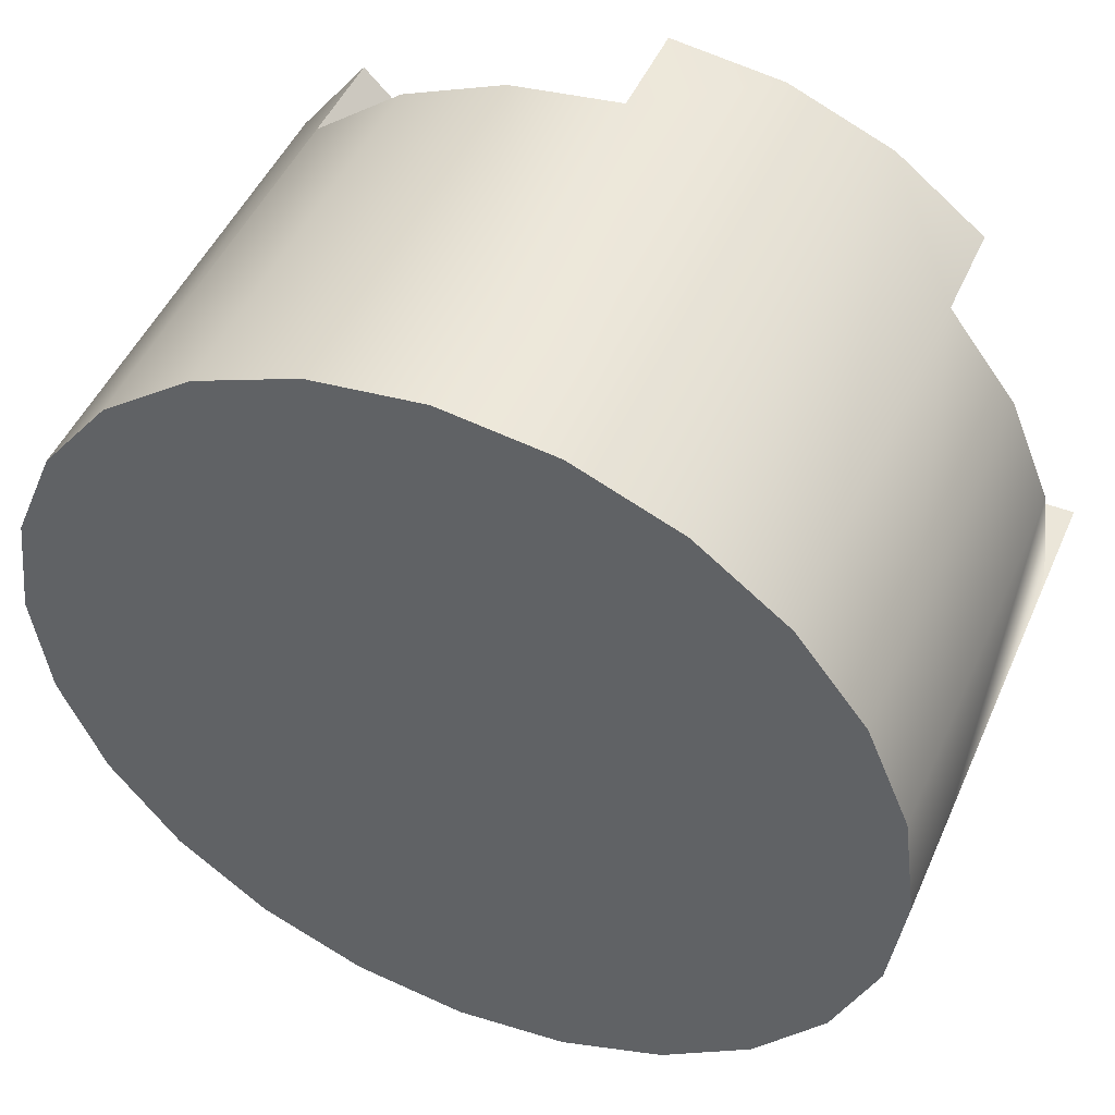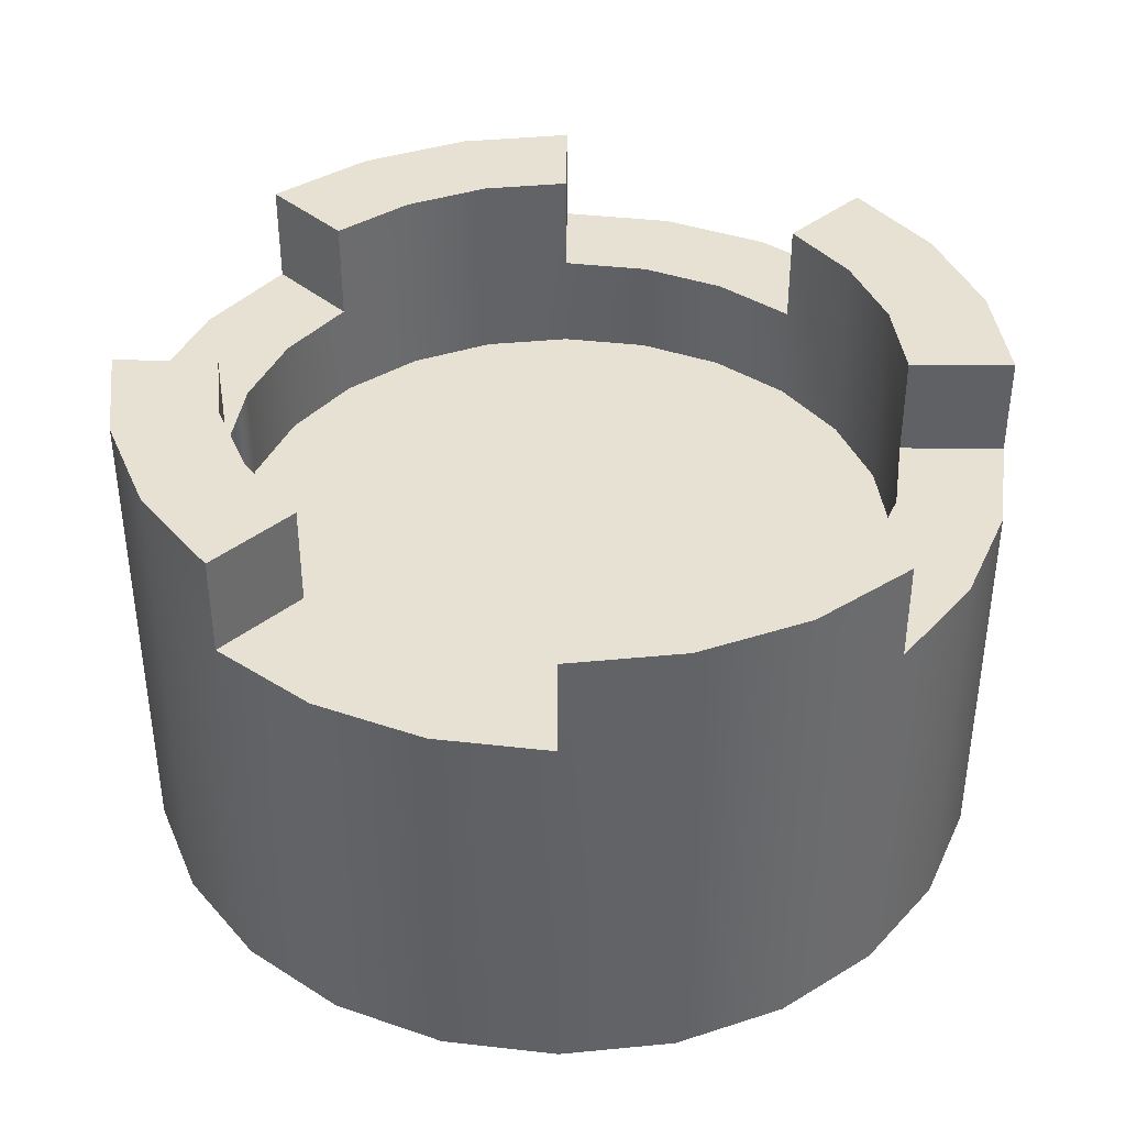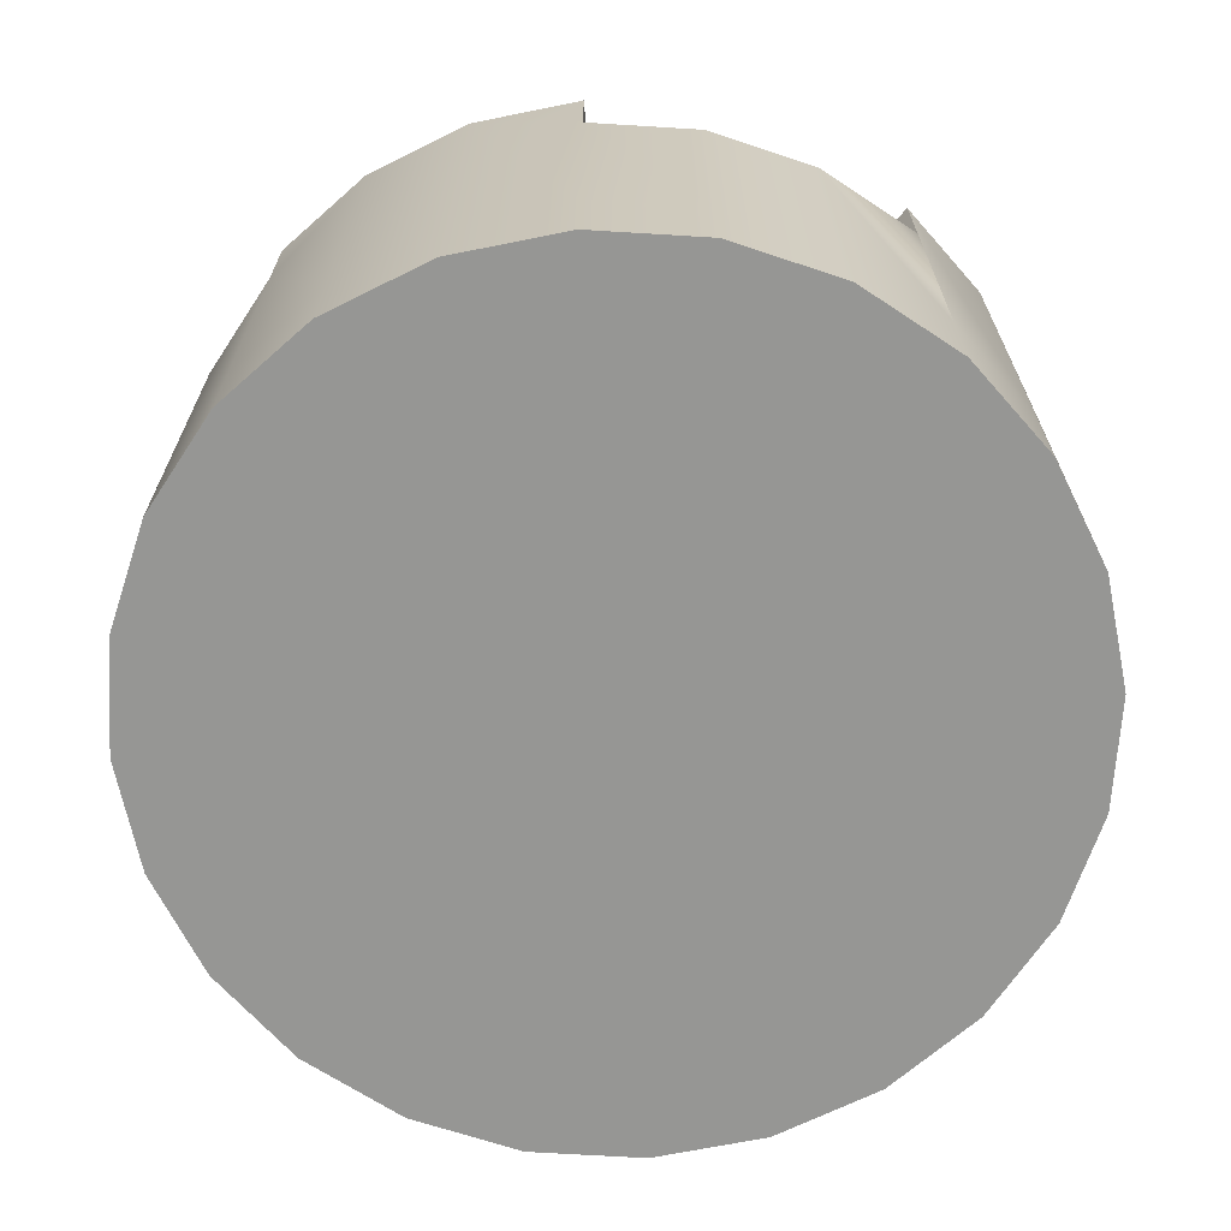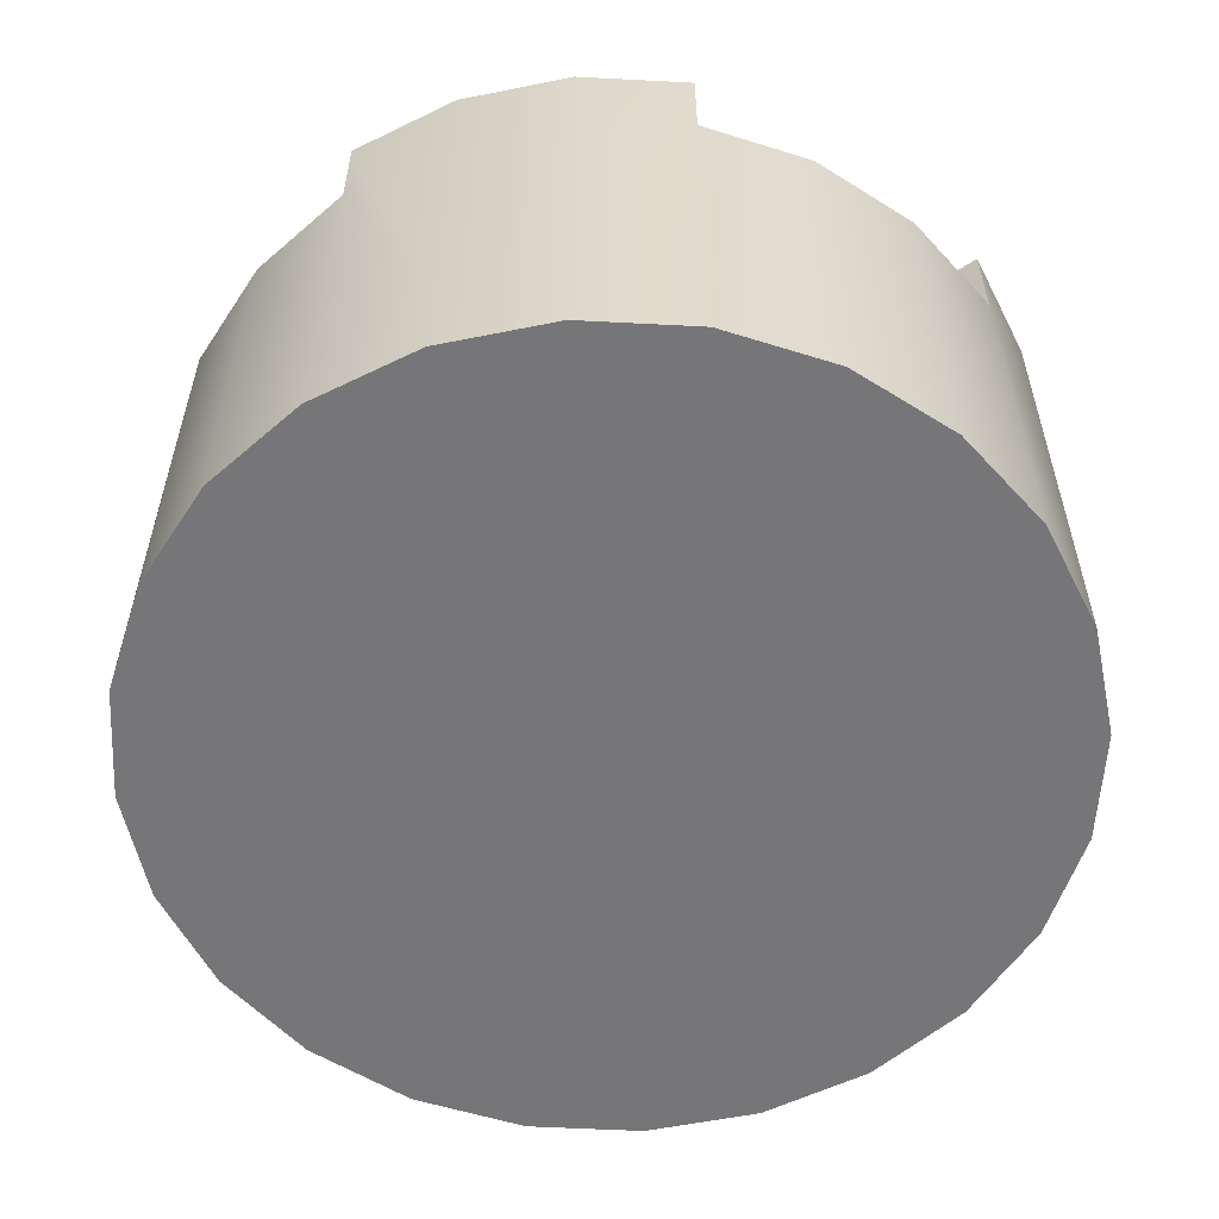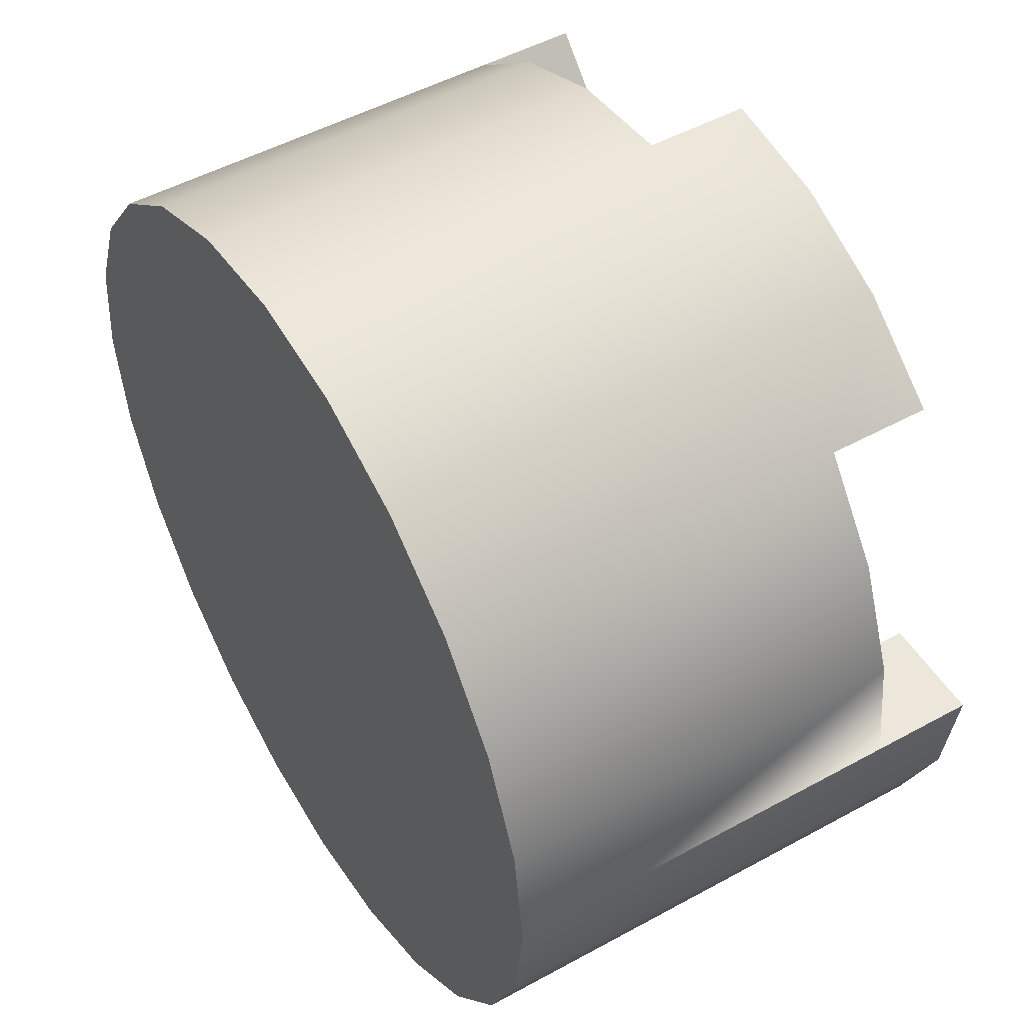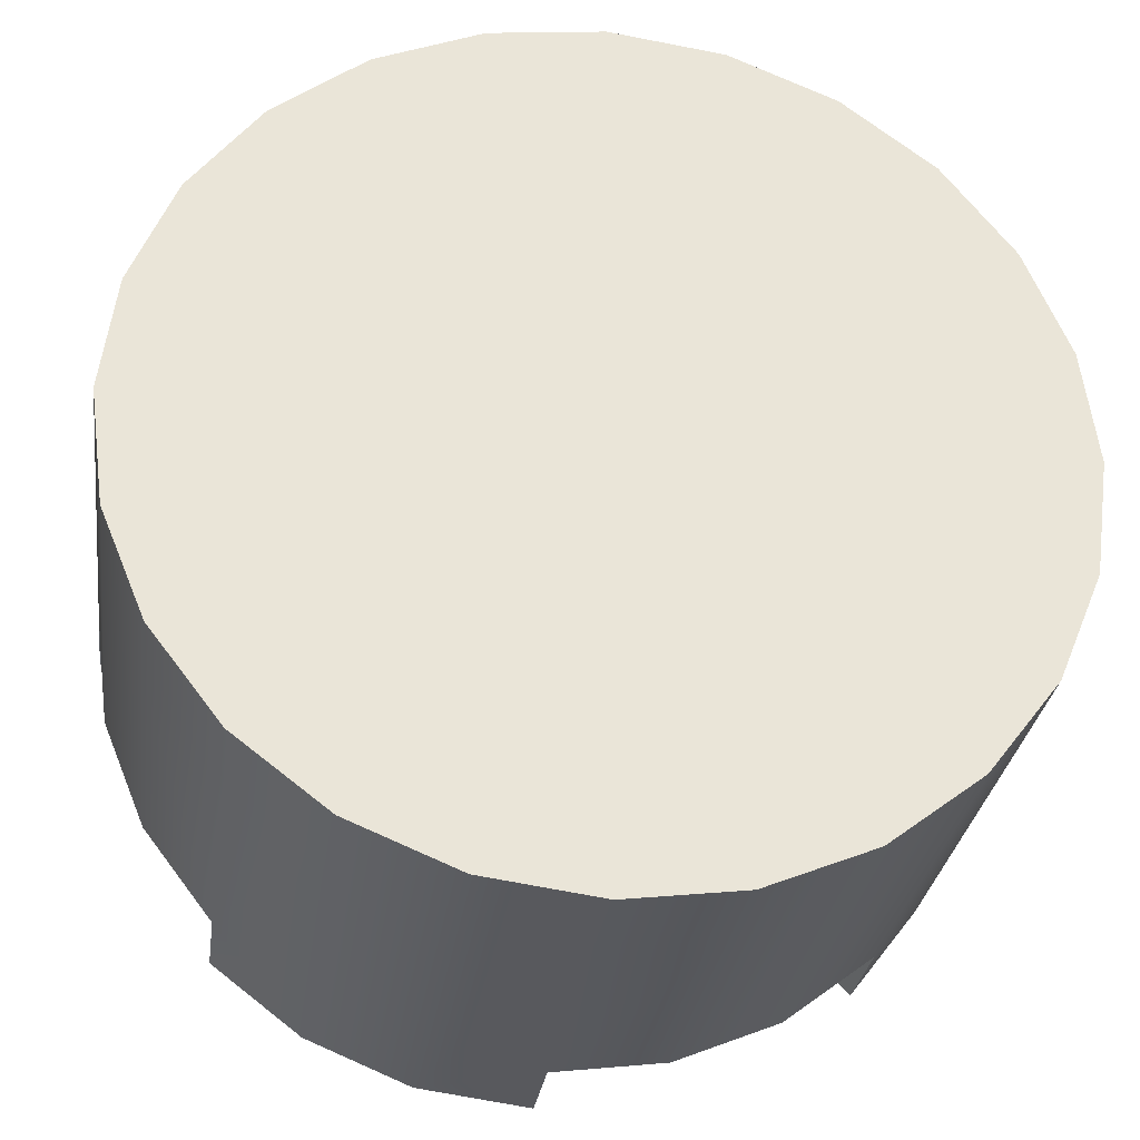
<metadata>
{"format":"obj","ext":"obj","renderer":"f3d","projection":"perspective","resolution":1024,"background":"white","views":[{"elev":48.3,"azim":23.2,"up":"+Z"},{"elev":39.5,"azim":-179.4,"up":"+Y"},{"elev":-67.7,"azim":49.0,"up":"+Y"},{"elev":-56.9,"azim":-55.6,"up":"+Y"},{"elev":50.3,"azim":59.0,"up":"+Z"},{"elev":-29.7,"azim":-7.8,"up":"+Z"}]}
</metadata>
<code>
o towerRound_topA
v -3.361 -0 0.9007
v -3.48 0.8 0
v -3.48 0 0
v -3.361 0.8 0.9007
v 3.014 0.8 -1.74
v 2.461 0 -2.461
v 2.461 0.8 -2.461
v 3.014 0 -1.74
v 3.361 0.8 -0.9007
v 3.361 0 -0.9007
v -3.361 0 -0.9007
v -3.014 0.8 -1.74
v -3.014 0 -1.74
v -3.361 0.8 -0.9007
v 1.74 -0 3.014
v 0.9007 0.8 3.361
v 0.9007 -0 3.361
v 1.74 0.8 3.014
v -2.461 -0 2.461
v -3.014 0.8 1.74
v -3.014 -0 1.74
v -2.461 0.8 2.461
v 3.361 0.8 0.9007
v 3.48 0 0
v 3.48 0.8 0
v 3.361 -0 0.9007
v -1.74 0.8 -3.014
v -0.9007 0 -3.361
v -1.74 0 -3.014
v -0.9007 0.8 -3.361
v 3.014 0.8 1.74
v 3.014 -0 1.74
v 0 -0 3.48
v -0.9007 0.8 3.361
v -0.9007 -0 3.361
v -0 0.8 3.48
v 2.461 0.8 2.461
v 2.461 -0 2.461
v 0.9007 0.8 -3.361
v 1.74 0 -3.014
v 0.9007 0 -3.361
v 1.74 0.8 -3.014
v -1.74 -0 3.014
v -1.74 0.8 3.014
v -2.461 0.8 -2.461
v -2.461 0 -2.461
v 0 0 -3.48
v -0 0.8 -3.48
v -3.48 3.2 0
v -3.48 4 0
v -3.361 4 0.9007
v 3.014 4 -1.74
v 2.461 3.2 -2.461
v 2.461 4 -2.461
v 3.361 4 -0.9007
v -3.014 3.2 -1.74
v -3.361 3.2 -0.9007
v 0.9007 4 3.361
v 1.74 4 3.014
v -3.014 4 1.74
v -2.461 4 2.461
v -2.461 3.2 2.461
v 3.361 3.2 0.9007
v 3.48 3.2 0
v -1.74 4 -3.014
v -0.9007 4 -3.361
v 3.48 4 0
v 3.014 3.2 1.74
v -0.9007 3.2 3.361
v -0 3.2 3.48
v 2.461 3.2 2.461
v 2.461 4 2.461
v 0.9007 3.2 -3.361
v 1.74 3.2 -3.014
v -1.74 3.2 3.014
v -2.461 3.2 -2.461
v -2.461 4 -2.461
v -0 3.2 -3.48
v -0 4 -3.48
v -1.881 3.2 -1.881
v -1.881 4 -1.881
v 2.661 2.4 0
v 2.57 4 -0.6886
v 2.57 2.4 -0.6886
v 2.661 4 0
v 2.661 3.2 0
v -1.33 3.2 2.304
v -0.6886 2.4 2.57
v -1.33 2.4 2.304
v -0.6886 3.2 2.57
v 2.304 2.4 -1.33
v 1.881 3.2 -1.881
v 1.881 2.4 -1.881
v 1.881 4 -1.881
v 2.304 4 -1.33
v 1.33 3.2 -2.304
v 1.33 2.4 -2.304
v -0 3.2 2.661
v 0.6886 2.4 2.57
v -0 2.4 2.661
v 0.6886 4 2.57
v -0 4 2.661
v -2.661 3.2 0
v -2.661 4 0
v -2.57 4 0.6886
v -2.661 2.4 0
v -2.57 2.4 0.6886
v 0.6886 3.2 -2.57
v -0 3.2 -2.661
v -0 2.4 -2.661
v -0.6886 4 -2.57
v -0.6886 2.4 -2.57
v -0 4 -2.661
v -1.881 4 1.881
v -2.304 2.4 1.33
v -2.304 4 1.33
v -1.881 2.4 1.881
v -1.881 3.2 1.881
v -0 4 3.48
v -2.304 3.2 -1.33
v -2.57 3.2 -0.6886
v 1.33 2.4 2.304
v 1.33 4 2.304
v 1.839 2.4 0
v 1.777 2.4 -0.4761
v 1.593 2.4 -0.9197
v 1.301 2.4 -1.301
v 0.6886 2.4 -2.57
v 0.9197 2.4 -1.593
v 0.4761 2.4 -1.777
v -0 2.4 -1.839
v -0.4761 2.4 -1.777
v -0.9197 2.4 -1.593
v -1.33 2.4 -2.304
v -1.301 2.4 -1.301
v -1.593 2.4 -0.9197
v -1.881 2.4 -1.881
v -1.777 2.4 -0.4761
v -1.839 2.4 0
v -1.777 2.4 0.4761
v -1.593 2.4 0.9197
v -1.301 2.4 1.301
v -0.9197 2.4 1.593
v -0.4761 2.4 1.777
v -0 2.4 1.839
v 0.4761 2.4 1.777
v 0.9197 2.4 1.593
v 1.301 2.4 1.301
v 1.593 2.4 0.9197
v 1.777 2.4 0.4761
v 1.881 2.4 1.881
v 2.304 2.4 1.33
v 2.57 2.4 0.6886
v -2.304 2.4 -1.33
v -2.57 2.4 -0.6886
v 2.57 3.2 0.6886
v 2.304 3.2 1.33
v 1.881 3.2 1.881
v 1.881 4 1.881
v -1.33 4 -2.304
f 1 2 3
f 2 1 4
f 5 6 7
f 6 5 8
f 9 8 5
f 8 9 10
f 11 12 13
f 12 11 14
f 15 16 17
f 16 15 18
f 19 20 21
f 20 19 22
f 23 24 25
f 24 23 26
f 27 28 29
f 28 27 30
f 25 10 9
f 10 25 24
f 31 26 23
f 26 31 32
f 3 14 11
f 14 3 2
f 33 34 35
f 34 33 36
f 37 32 31
f 32 37 38
f 38 18 15
f 18 38 37
f 39 40 41
f 40 39 42
f 43 22 19
f 22 43 44
f 45 29 46
f 29 45 27
f 13 45 46
f 45 13 12
f 30 47 28
f 47 30 48
f 42 6 40
f 6 42 7
f 48 41 47
f 41 48 39
f 35 44 43
f 44 35 34
f 17 36 33
f 36 17 16
f 21 4 1
f 4 21 20
f 24 26 10
f 8 10 26
f 32 8 26
f 6 8 32
f 38 6 32
f 40 6 38
f 15 40 38
f 41 40 15
f 17 41 15
f 47 41 17
f 33 47 17
f 28 47 33
f 35 28 33
f 29 28 35
f 43 29 35
f 46 29 43
f 19 46 43
f 13 46 19
f 21 13 19
f 11 13 21
f 1 11 21
f 3 11 1
f 2 49 4
f 50 4 49
f 51 4 50
f 5 52 7
f 7 52 53
f 54 53 52
f 9 55 5
f 52 5 55
f 12 56 14
f 57 14 56
f 16 58 18
f 59 18 58
f 20 60 22
f 61 22 60
f 62 22 61
f 23 63 25
f 64 25 63
f 27 30 65
f 66 65 30
f 25 67 9
f 55 9 67
f 64 67 25
f 31 68 23
f 63 23 68
f 14 57 2
f 49 2 57
f 34 69 36
f 70 36 69
f 37 71 31
f 68 31 71
f 18 59 37
f 71 37 59
f 72 71 59
f 39 42 73
f 74 73 42
f 22 62 44
f 75 44 62
f 45 27 76
f 65 76 27
f 77 76 65
f 45 76 12
f 56 12 76
f 30 48 66
f 78 66 48
f 79 66 78
f 42 7 74
f 53 74 7
f 80 77 76
f 77 80 81
f 82 83 84
f 83 82 85
f 85 82 86
f 87 88 89
f 88 87 90
f 91 92 93
f 92 91 94
f 94 91 95
f 93 96 97
f 96 93 92
f 98 99 100
f 99 98 101
f 101 98 102
f 64 85 86
f 85 64 67
f 50 103 49
f 103 50 104
f 105 103 104
f 103 105 106
f 106 105 107
f 34 75 44
f 75 34 69
f 48 39 78
f 73 78 39
f 74 92 53
f 92 74 96
f 96 74 73
f 96 73 108
f 108 73 78
f 108 78 109
f 110 111 112
f 111 110 109
f 111 109 113
f 94 53 92
f 53 94 54
f 114 115 116
f 115 114 117
f 117 114 118
f 36 70 16
f 58 16 70
f 119 58 70
f 4 51 20
f 60 20 51
f 70 102 98
f 102 70 119
f 118 61 62
f 61 118 114
f 76 120 80
f 120 76 121
f 121 76 56
f 121 56 103
f 103 56 49
f 49 56 57
f 101 122 99
f 122 101 123
f 118 89 117
f 89 118 87
f 124 125 93
f 97 93 125
f 126 97 125
f 127 97 126
f 128 97 127
f 129 128 127
f 130 128 129
f 110 128 130
f 131 110 130
f 112 110 131
f 132 112 131
f 133 112 132
f 134 112 133
f 135 134 133
f 136 134 135
f 137 134 136
f 138 137 136
f 139 137 138
f 137 139 117
f 139 140 117
f 138 136 140
f 139 138 140
f 140 141 117
f 140 136 141
f 117 141 89
f 141 142 89
f 136 135 142
f 141 136 142
f 142 143 89
f 133 132 143
f 135 133 143
f 142 135 143
f 89 143 88
f 143 144 88
f 143 132 144
f 144 145 88
f 88 145 100
f 145 146 100
f 100 146 99
f 146 147 99
f 147 148 99
f 99 148 122
f 148 149 122
f 149 150 122
f 122 150 151
f 150 124 151
f 124 93 151
f 151 93 152
f 93 91 152
f 152 91 153
f 91 84 153
f 82 153 84
f 124 150 125
f 126 125 150
f 149 126 150
f 127 126 149
f 148 127 149
f 147 127 148
f 129 127 147
f 130 129 147
f 146 130 147
f 131 130 146
f 145 131 146
f 144 131 145
f 132 131 144
f 154 137 117
f 115 154 117
f 107 154 115
f 155 154 107
f 106 155 107
f 90 100 88
f 100 90 98
f 152 156 153
f 156 152 157
f 55 85 67
f 85 55 52
f 85 52 54
f 85 54 83
f 83 54 95
f 95 54 94
f 123 151 122
f 151 123 158
f 158 123 159
f 153 86 82
f 86 153 156
f 90 70 98
f 70 90 69
f 69 90 87
f 69 87 75
f 75 87 118
f 75 118 62
f 134 80 137
f 80 134 160
f 80 160 81
f 112 160 134
f 160 112 111
f 113 78 79
f 78 113 109
f 86 63 64
f 63 86 68
f 68 86 71
f 71 86 156
f 71 156 157
f 71 157 158
f 116 107 105
f 107 116 115
f 72 158 159
f 158 72 71
f 151 157 152
f 157 151 158
f 120 137 80
f 137 120 154
f 103 155 121
f 155 103 106
f 121 154 120
f 154 121 155
f 97 108 128
f 108 97 96
f 84 95 91
f 95 84 83
f 159 59 72
f 59 159 123
f 59 123 58
f 58 123 101
f 58 101 119
f 119 101 102
f 128 109 110
f 109 128 108
f 66 113 79
f 113 66 111
f 111 66 160
f 160 66 65
f 160 65 81
f 81 65 77
f 116 61 114
f 61 116 105
f 61 105 60
f 60 105 104
f 60 104 50
f 60 50 51

</code>
